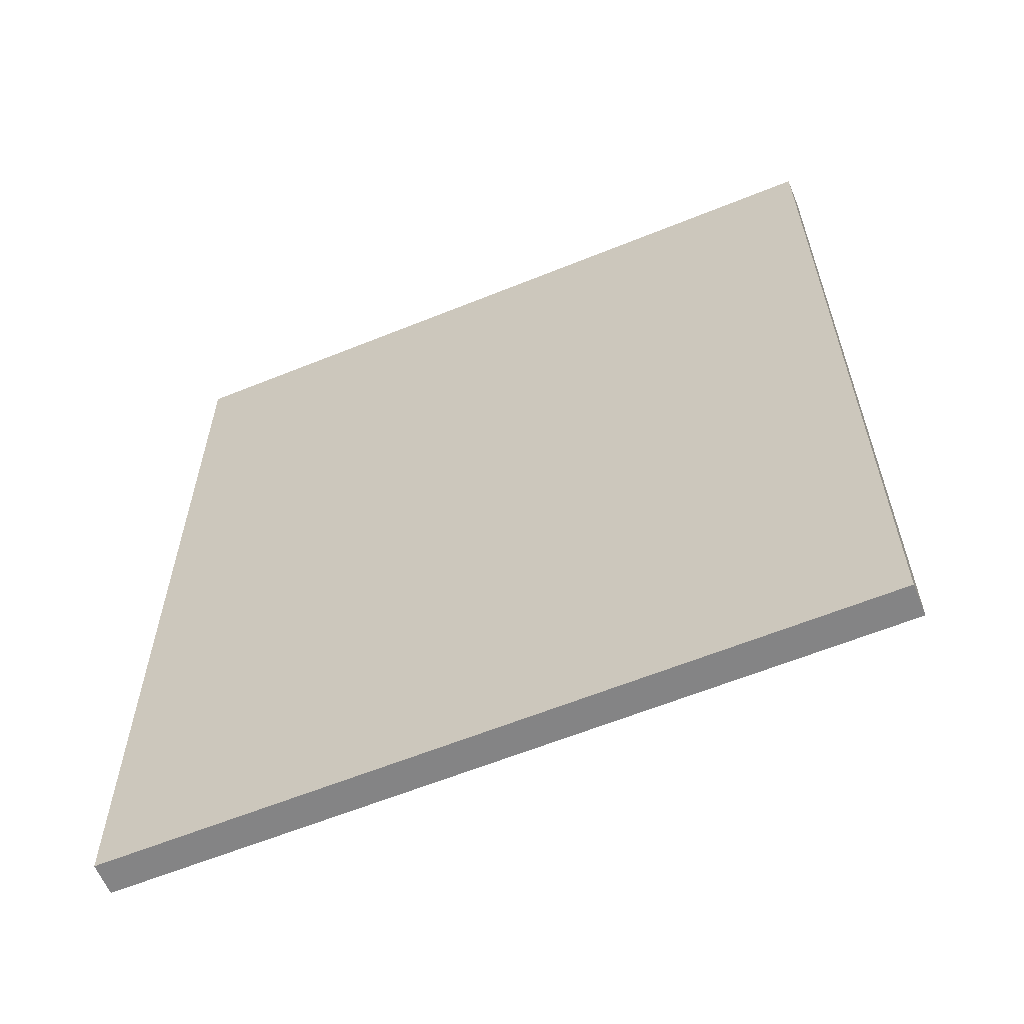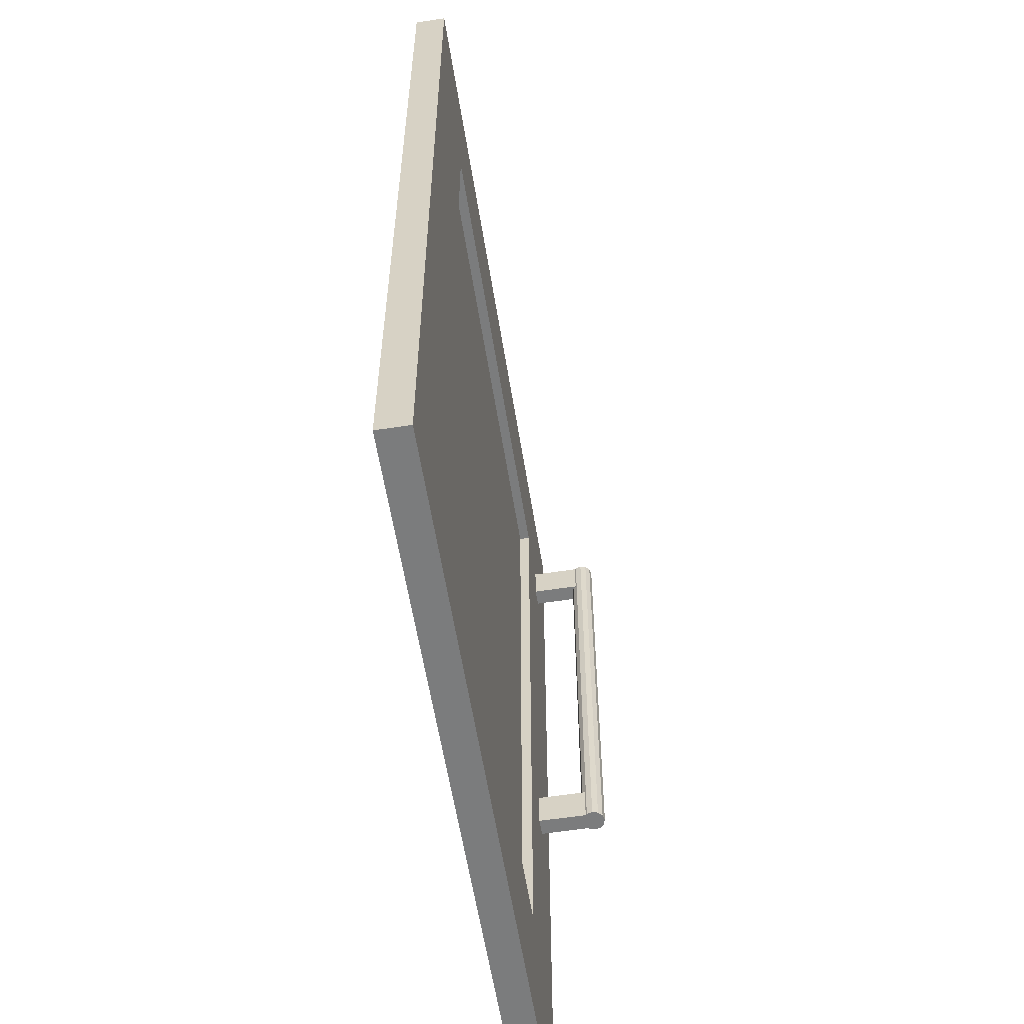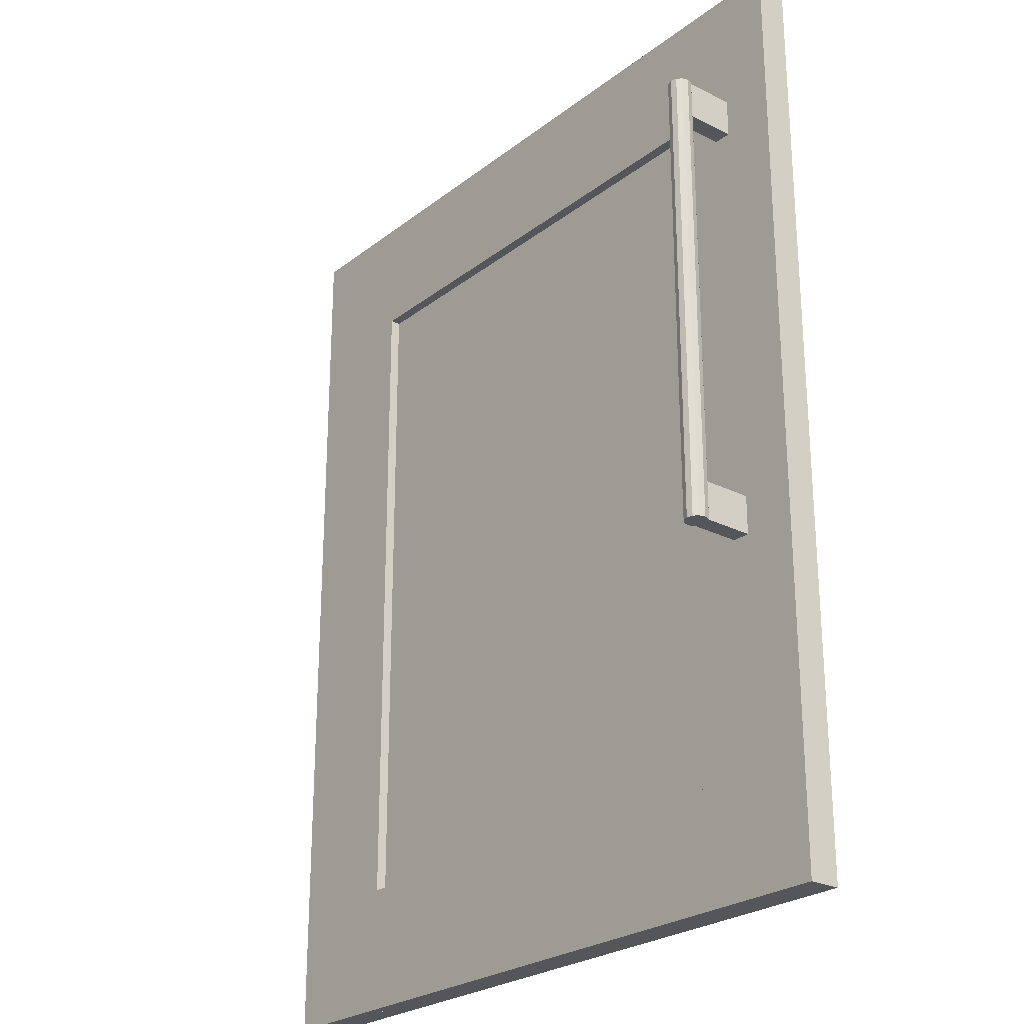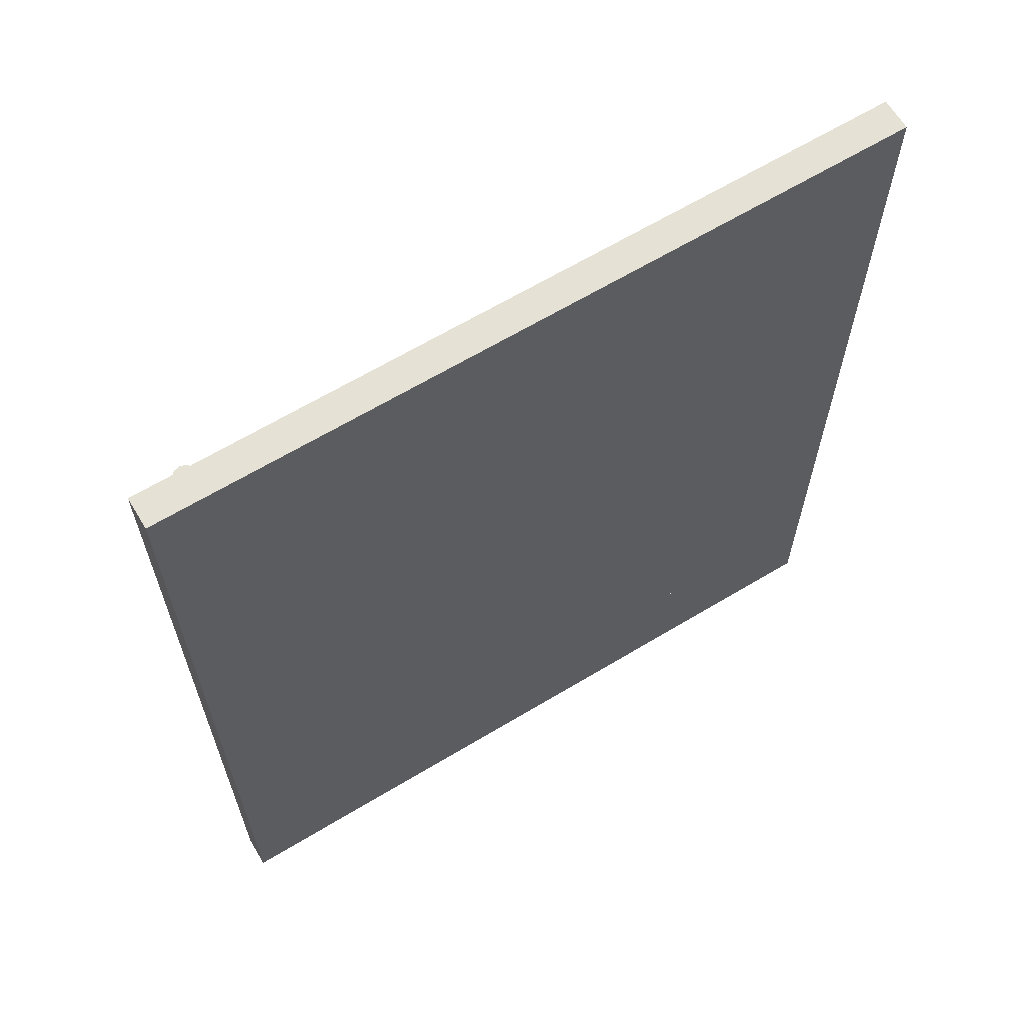
<metadata>
{"format":"obj","ext":"obj","renderer":"f3d","projection":"perspective","resolution":1024,"background":"white","views":[{"elev":-61.5,"azim":-157.6,"up":"+Y"},{"elev":-58.6,"azim":-81.0,"up":"+Y"},{"elev":-25.1,"azim":50.8,"up":"+Y"},{"elev":64.8,"azim":148.8,"up":"+Y"}]}
</metadata>
<code>
v -0.1118 0.2036 0.3385
v -0.5648 -0.427 0.3385
v -0.1118 -0.427 0.3385
v -0.5648 0.2036 0.3385
v -0.1118 0.2036 0.3385
v -0.5648 -0.427 0.3385
v -0.1118 -0.427 0.3385
v -0.5648 0.2036 0.3385
v -0.1118 0.3191 0.3192
v -0.1118 0.3191 0.3192
v -0.5648 0.3191 0.3481
v -0.5648 0.3191 0.3481
v -0.1118 0.3191 0.3481
v -0.1118 0.3191 0.3481
v -0.5648 0.3191 0.3192
v -0.5648 0.3191 0.3192
v -0.1118 0.2036 0.3481
v -0.1118 0.2036 0.3481
v -0.5648 0.2036 0.3192
v -0.5648 0.2036 0.3192
v -0.5648 0.2036 0.3481
v -0.5648 0.2036 0.3481
v -0.1118 0.2036 0.3192
v -0.1118 0.2036 0.3192
v -0.1118 0.3191 0.3192
v -0.1118 0.3191 0.3192
v -0.5648 0.3191 0.3481
v -0.5648 0.3191 0.3481
v -0.1118 0.3191 0.3481
v -0.1118 0.3191 0.3481
v -0.5648 0.3191 0.3192
v -0.5648 0.3191 0.3192
v -0.1118 0.2036 0.3481
v -0.1118 0.2036 0.3481
v -0.5648 0.2036 0.3192
v -0.5648 0.2036 0.3192
v -0.5648 0.2036 0.3481
v -0.5648 0.2036 0.3481
v -0.1118 0.2036 0.3192
v -0.1118 0.2036 0.3192
v -0.5648 0.3191 0.3481
v -0.5648 0.3191 0.3481
v -0.5648 0.3191 0.3481
v -0.6803 -0.5425 0.3481
v -0.6803 -0.5425 0.3481
v -0.6803 -0.5425 0.3481
v -0.5648 -0.5425 0.3481
v -0.5648 -0.5425 0.3481
v -0.5648 -0.5425 0.3481
v -0.6803 0.3191 0.3481
v -0.6803 0.3191 0.3481
v -0.6803 0.3191 0.3481
v -0.5648 -0.5425 0.3192
v -0.5648 -0.5425 0.3192
v -0.5648 -0.5425 0.3192
v -0.6803 0.3191 0.3192
v -0.6803 0.3191 0.3192
v -0.6803 0.3191 0.3192
v -0.6803 -0.5425 0.3192
v -0.6803 -0.5425 0.3192
v -0.6803 -0.5425 0.3192
v -0.5648 0.3191 0.3192
v -0.5648 0.3191 0.3192
v -0.5648 0.3191 0.3192
v -0.5648 0.3191 0.3481
v -0.5648 0.3191 0.3481
v -0.5648 0.3191 0.3481
v -0.6803 -0.5425 0.3481
v -0.6803 -0.5425 0.3481
v -0.6803 -0.5425 0.3481
v -0.5648 -0.5425 0.3481
v -0.5648 -0.5425 0.3481
v -0.5648 -0.5425 0.3481
v -0.6803 0.3191 0.3481
v -0.6803 0.3191 0.3481
v -0.6803 0.3191 0.3481
v -0.5648 -0.5425 0.3192
v -0.5648 -0.5425 0.3192
v -0.5648 -0.5425 0.3192
v -0.6803 0.3191 0.3192
v -0.6803 0.3191 0.3192
v -0.6803 0.3191 0.3192
v -0.6803 -0.5425 0.3192
v -0.6803 -0.5425 0.3192
v -0.6803 -0.5425 0.3192
v -0.5648 0.3191 0.3192
v -0.5648 0.3191 0.3192
v -0.5648 0.3191 0.3192
v -0.1118 -0.427 0.3192
v -0.1118 -0.427 0.3192
v -0.5648 -0.427 0.3481
v -0.5648 -0.427 0.3481
v -0.1118 -0.427 0.3481
v -0.1118 -0.427 0.3481
v -0.5648 -0.427 0.3192
v -0.5648 -0.427 0.3192
v -0.1118 -0.5425 0.3481
v -0.1118 -0.5425 0.3481
v -0.5648 -0.5425 0.3192
v -0.5648 -0.5425 0.3192
v -0.5648 -0.5425 0.3481
v -0.5648 -0.5425 0.3481
v -0.1118 -0.5425 0.3192
v -0.1118 -0.5425 0.3192
v -0.1118 -0.427 0.3192
v -0.1118 -0.427 0.3192
v -0.5648 -0.427 0.3481
v -0.5648 -0.427 0.3481
v -0.1118 -0.427 0.3481
v -0.1118 -0.427 0.3481
v -0.5648 -0.427 0.3192
v -0.5648 -0.427 0.3192
v -0.1118 -0.5425 0.3481
v -0.1118 -0.5425 0.3481
v -0.5648 -0.5425 0.3192
v -0.5648 -0.5425 0.3192
v -0.5648 -0.5425 0.3481
v -0.5648 -0.5425 0.3481
v -0.1118 -0.5425 0.3192
v -0.1118 -0.5425 0.3192
v 0.00371 0.3191 0.3481
v 0.00371 0.3191 0.3481
v 0.00371 0.3191 0.3481
v -0.1118 -0.5425 0.3481
v -0.1118 -0.5425 0.3481
v -0.1118 -0.5425 0.3481
v 0.00371 -0.5425 0.3481
v 0.00371 -0.5425 0.3481
v 0.00371 -0.5425 0.3481
v -0.1118 0.3191 0.3481
v -0.1118 0.3191 0.3481
v -0.1118 0.3191 0.3481
v 0.00371 -0.5425 0.3192
v 0.00371 -0.5425 0.3192
v 0.00371 -0.5425 0.3192
v -0.1118 0.3191 0.3192
v -0.1118 0.3191 0.3192
v -0.1118 0.3191 0.3192
v -0.1118 -0.5425 0.3192
v -0.1118 -0.5425 0.3192
v -0.1118 -0.5425 0.3192
v 0.00371 0.3191 0.3192
v 0.00371 0.3191 0.3192
v 0.00371 0.3191 0.3192
v 0.00371 0.3191 0.3481
v 0.00371 0.3191 0.3481
v 0.00371 0.3191 0.3481
v -0.1118 -0.5425 0.3481
v -0.1118 -0.5425 0.3481
v -0.1118 -0.5425 0.3481
v 0.00371 -0.5425 0.3481
v 0.00371 -0.5425 0.3481
v 0.00371 -0.5425 0.3481
v -0.1118 0.3191 0.3481
v -0.1118 0.3191 0.3481
v -0.1118 0.3191 0.3481
v 0.00371 -0.5425 0.3192
v 0.00371 -0.5425 0.3192
v 0.00371 -0.5425 0.3192
v -0.1118 0.3191 0.3192
v -0.1118 0.3191 0.3192
v -0.1118 0.3191 0.3192
v -0.1118 -0.5425 0.3192
v -0.1118 -0.5425 0.3192
v -0.1118 -0.5425 0.3192
v 0.00371 0.3191 0.3192
v 0.00371 0.3191 0.3192
v 0.00371 0.3191 0.3192
v -0.5648 0.2036 0.3192
v -0.1118 -0.427 0.3192
v -0.5648 -0.427 0.3192
v -0.1118 0.2036 0.3192
v -0.5648 0.2036 0.3192
v -0.1118 -0.427 0.3192
v -0.5648 -0.427 0.3192
v -0.1118 0.2036 0.3192
v -0.04468 0.2036 0.3945
v -0.04468 0.2036 0.4053
v -0.04323 0.2036 0.3999
v -0.04864 0.2036 0.3905
v -0.04323 -0.2333 0.3999
v -0.04468 -0.2333 0.3945
v -0.04864 -0.2333 0.3905
v -0.04864 0.2036 0.4093
v -0.04468 -0.2333 0.4053
v -0.05406 0.2036 0.389
v -0.04864 -0.2333 0.4093
v -0.05406 -0.2333 0.389
v -0.05406 0.2036 0.4107
v -0.05406 -0.2333 0.4107
v -0.05947 0.2036 0.3905
v -0.05947 -0.2333 0.3905
v -0.05947 0.2036 0.4093
v -0.05947 -0.2333 0.4093
v -0.06344 0.2036 0.3945
v -0.06344 -0.2333 0.3945
v -0.06344 0.2036 0.4053
v -0.06489 -0.2333 0.3999
v -0.06489 0.2036 0.3999
v -0.06344 -0.2333 0.4053
v -0.04468 0.2036 0.3945
v -0.04468 0.2036 0.3945
v -0.04468 0.2036 0.4053
v -0.04468 0.2036 0.4053
v -0.04323 0.2036 0.3999
v -0.04323 0.2036 0.3999
v -0.04864 0.2036 0.3905
v -0.04864 0.2036 0.3905
v -0.04323 -0.2333 0.3999
v -0.04323 -0.2333 0.3999
v -0.04468 -0.2333 0.3945
v -0.04468 -0.2333 0.3945
v -0.04864 -0.2333 0.3905
v -0.04864 -0.2333 0.3905
v -0.04864 0.2036 0.4093
v -0.04864 0.2036 0.4093
v -0.04468 -0.2333 0.4053
v -0.04468 -0.2333 0.4053
v -0.05406 0.2036 0.389
v -0.05406 0.2036 0.389
v -0.04864 -0.2333 0.4093
v -0.04864 -0.2333 0.4093
v -0.05406 -0.2333 0.389
v -0.05406 -0.2333 0.389
v -0.05406 0.2036 0.4107
v -0.05406 0.2036 0.4107
v -0.05406 -0.2333 0.4107
v -0.05406 -0.2333 0.4107
v -0.05947 0.2036 0.3905
v -0.05947 0.2036 0.3905
v -0.05947 -0.2333 0.3905
v -0.05947 -0.2333 0.3905
v -0.05947 0.2036 0.4093
v -0.05947 0.2036 0.4093
v -0.05947 -0.2333 0.4093
v -0.05947 -0.2333 0.4093
v -0.06344 0.2036 0.3945
v -0.06344 0.2036 0.3945
v -0.06344 -0.2333 0.3945
v -0.06344 -0.2333 0.3945
v -0.06344 0.2036 0.4053
v -0.06344 0.2036 0.4053
v -0.06489 -0.2333 0.3999
v -0.06489 -0.2333 0.3999
v -0.06489 0.2036 0.3999
v -0.06489 0.2036 0.3999
v -0.06344 -0.2333 0.4053
v -0.06344 -0.2333 0.4053
v -0.04468 0.2036 0.3945
v -0.04468 0.2036 0.4053
v -0.04323 0.2036 0.3999
v -0.04864 0.2036 0.3905
v -0.04323 -0.2333 0.3999
v -0.04468 -0.2333 0.3945
v -0.04864 -0.2333 0.3905
v -0.04864 0.2036 0.4093
v -0.04468 -0.2333 0.4053
v -0.05406 0.2036 0.389
v -0.04864 -0.2333 0.4093
v -0.05406 -0.2333 0.389
v -0.05406 0.2036 0.4107
v -0.05406 -0.2333 0.4107
v -0.05947 0.2036 0.3905
v -0.05947 -0.2333 0.3905
v -0.05947 0.2036 0.4093
v -0.05947 -0.2333 0.4093
v -0.06344 0.2036 0.3945
v -0.06344 -0.2333 0.3945
v -0.06344 0.2036 0.4053
v -0.06489 -0.2333 0.3999
v -0.06489 0.2036 0.3999
v -0.06344 -0.2333 0.4053
v -0.04591 0.2036 0.3481
v -0.04591 0.2036 0.3481
v -0.04591 0.2036 0.3481
v -0.04864 0.2036 0.3905
v -0.04591 0.2036 0.3932
v -0.04591 0.2036 0.3932
v -0.06221 0.2036 0.3481
v -0.06221 0.2036 0.3481
v -0.06221 0.2036 0.3481
v -0.04591 0.1684 0.3481
v -0.04591 0.1684 0.3481
v -0.04591 0.1684 0.3481
v -0.05406 0.2036 0.389
v -0.04591 0.1684 0.3932
v -0.04591 0.1684 0.3932
v -0.06221 0.1684 0.3481
v -0.06221 0.1684 0.3481
v -0.06221 0.1684 0.3481
v -0.05947 0.2036 0.3905
v -0.04864 0.1684 0.3905
v -0.06221 0.1684 0.3932
v -0.06221 0.1684 0.3932
v -0.06221 0.2036 0.3932
v -0.06221 0.2036 0.3932
v -0.05406 0.1684 0.389
v -0.05947 0.1684 0.3905
v -0.04591 0.2036 0.3481
v -0.04591 0.2036 0.3481
v -0.04591 0.2036 0.3481
v -0.04864 0.2036 0.3905
v -0.04591 0.2036 0.3932
v -0.04591 0.2036 0.3932
v -0.06221 0.2036 0.3481
v -0.06221 0.2036 0.3481
v -0.06221 0.2036 0.3481
v -0.04591 0.1684 0.3481
v -0.04591 0.1684 0.3481
v -0.04591 0.1684 0.3481
v -0.05406 0.2036 0.389
v -0.04591 0.1684 0.3932
v -0.04591 0.1684 0.3932
v -0.06221 0.1684 0.3481
v -0.06221 0.1684 0.3481
v -0.06221 0.1684 0.3481
v -0.05947 0.2036 0.3905
v -0.04864 0.1684 0.3905
v -0.06221 0.1684 0.3932
v -0.06221 0.1684 0.3932
v -0.06221 0.2036 0.3932
v -0.06221 0.2036 0.3932
v -0.05406 0.1684 0.389
v -0.05947 0.1684 0.3905
v -0.06221 -0.2333 0.3932
v -0.06221 -0.2333 0.3932
v -0.06221 -0.1981 0.3481
v -0.06221 -0.1981 0.3481
v -0.06221 -0.1981 0.3481
v -0.06221 -0.2333 0.3481
v -0.06221 -0.2333 0.3481
v -0.06221 -0.2333 0.3481
v -0.06221 -0.1981 0.3932
v -0.06221 -0.1981 0.3932
v -0.04591 -0.2333 0.3481
v -0.04591 -0.2333 0.3481
v -0.04591 -0.2333 0.3481
v -0.05947 -0.2333 0.3905
v -0.05947 -0.1981 0.3905
v -0.04591 -0.1981 0.3481
v -0.04591 -0.1981 0.3481
v -0.04591 -0.1981 0.3481
v -0.04864 -0.2333 0.3905
v -0.05406 -0.2333 0.389
v -0.05406 -0.1981 0.389
v -0.04864 -0.1981 0.3905
v -0.04591 -0.1981 0.3932
v -0.04591 -0.1981 0.3932
v -0.04591 -0.2333 0.3932
v -0.04591 -0.2333 0.3932
v -0.06221 -0.2333 0.3932
v -0.06221 -0.2333 0.3932
v -0.06221 -0.1981 0.3481
v -0.06221 -0.1981 0.3481
v -0.06221 -0.1981 0.3481
v -0.06221 -0.2333 0.3481
v -0.06221 -0.2333 0.3481
v -0.06221 -0.2333 0.3481
v -0.06221 -0.1981 0.3932
v -0.06221 -0.1981 0.3932
v -0.04591 -0.2333 0.3481
v -0.04591 -0.2333 0.3481
v -0.04591 -0.2333 0.3481
v -0.05947 -0.2333 0.3905
v -0.05947 -0.1981 0.3905
v -0.04591 -0.1981 0.3481
v -0.04591 -0.1981 0.3481
v -0.04591 -0.1981 0.3481
v -0.04864 -0.2333 0.3905
v -0.05406 -0.2333 0.389
v -0.05406 -0.1981 0.389
v -0.04864 -0.1981 0.3905
v -0.04591 -0.1981 0.3932
v -0.04591 -0.1981 0.3932
v -0.04591 -0.2333 0.3932
v -0.04591 -0.2333 0.3932
f 3 2 1
f 4 1 2
f 5 6 7
f 6 5 8
f 14 12 10
f 16 10 12
f 13 18 11
f 15 20 9
f 22 11 18
f 24 9 20
f 21 17 19
f 23 19 17
f 25 27 29
f 27 25 31
f 28 33 30
f 26 35 32
f 33 28 37
f 35 26 39
f 36 34 38
f 34 36 40
f 48 44 41
f 50 41 44
f 49 54 46
f 47 43 53
f 51 56 42
f 52 45 58
f 59 46 54
f 64 53 43
f 62 42 56
f 61 58 45
f 60 55 57
f 63 57 55
f 65 68 72
f 68 65 74
f 70 78 73
f 77 67 71
f 66 80 75
f 82 69 76
f 78 70 83
f 67 77 86
f 80 66 87
f 69 82 84
f 81 79 85
f 79 81 88
f 94 92 90
f 96 90 92
f 93 98 91
f 95 100 89
f 102 91 98
f 104 89 100
f 101 97 99
f 103 99 97
f 105 107 109
f 107 105 111
f 108 113 110
f 106 115 112
f 113 108 117
f 115 106 119
f 116 114 118
f 114 116 120
f 128 124 121
f 130 121 124
f 129 134 126
f 127 123 133
f 131 136 122
f 132 125 138
f 139 126 134
f 144 133 123
f 142 122 136
f 141 138 125
f 140 135 137
f 143 137 135
f 145 150 153
f 150 145 154
f 148 157 151
f 158 147 152
f 146 161 155
f 162 149 156
f 157 148 165
f 147 158 168
f 161 146 167
f 149 162 163
f 160 159 164
f 159 160 166
f 171 170 169
f 172 169 170
f 173 174 175
f 174 173 176
f 178 181 179
f 179 182 177
f 177 183 180
f 181 178 185
f 182 179 181
f 183 177 182
f 183 186 180
f 187 178 184
f 178 187 185
f 186 183 188
f 184 190 187
f 188 191 186
f 190 184 189
f 191 188 192
f 189 194 190
f 192 195 191
f 194 189 193
f 195 192 196
f 197 194 193
f 198 195 196
f 194 197 200
f 195 198 199
f 199 200 197
f 200 199 198
f 206 203 201
f 207 201 203
f 205 209 204
f 202 211 205
f 208 213 202
f 215 207 203
f 218 204 209
f 209 205 211
f 211 202 213
f 208 219 213
f 220 207 215
f 216 204 222
f 218 222 204
f 210 212 217
f 214 221 212
f 224 213 219
f 226 220 215
f 222 227 216
f 221 217 212
f 223 221 214
f 219 229 224
f 230 220 226
f 225 216 227
f 228 221 223
f 231 224 229
f 233 230 226
f 227 235 225
f 232 228 223
f 229 238 231
f 237 230 233
f 234 225 235
f 236 228 232
f 240 231 238
f 241 237 233
f 234 235 242
f 239 236 232
f 240 238 244
f 245 237 241
f 247 242 235
f 248 236 239
f 246 244 238
f 243 248 239
f 242 247 246
f 244 246 247
f 249 250 251
f 250 249 252
f 250 252 256
f 256 252 258
f 257 254 253
f 254 259 255
f 256 258 261
f 254 257 259
f 255 259 260
f 261 258 263
f 260 259 262
f 261 263 265
f 260 262 264
f 265 263 267
f 264 262 266
f 265 267 269
f 264 266 268
f 269 267 271
f 268 266 272
f 268 272 270
f 278 276 275
f 280 275 276
f 274 282 277
f 273 279 283
f 285 280 276
f 286 277 282
f 290 283 279
f 291 280 285
f 287 284 292
f 289 292 284
f 288 281 293
f 295 280 291
f 297 292 289
f 296 293 281
f 294 298 289
f 298 297 289
f 299 302 303
f 302 299 307
f 304 308 301
f 309 306 300
f 302 307 311
f 308 304 313
f 306 309 315
f 311 307 317
f 318 310 312
f 310 318 316
f 320 305 314
f 317 307 321
f 316 318 323
f 305 320 322
f 316 324 319
f 316 323 324
f 332 329 325
f 333 325 329
f 331 336 327
f 326 338 330
f 334 328 339
f 342 327 336
f 330 343 335
f 338 344 330
f 339 328 345
f 328 340 346
f 341 337 347
f 349 335 343
f 344 343 330
f 345 328 346
f 348 346 340
f 350 347 337
f 351 355 356
f 355 351 359
f 353 361 357
f 358 364 352
f 365 354 360
f 361 353 366
f 362 369 358
f 358 370 364
f 371 354 365
f 372 368 354
f 374 363 367
f 369 362 375
f 358 369 370
f 372 354 371
f 368 372 373
f 363 374 376

</code>
